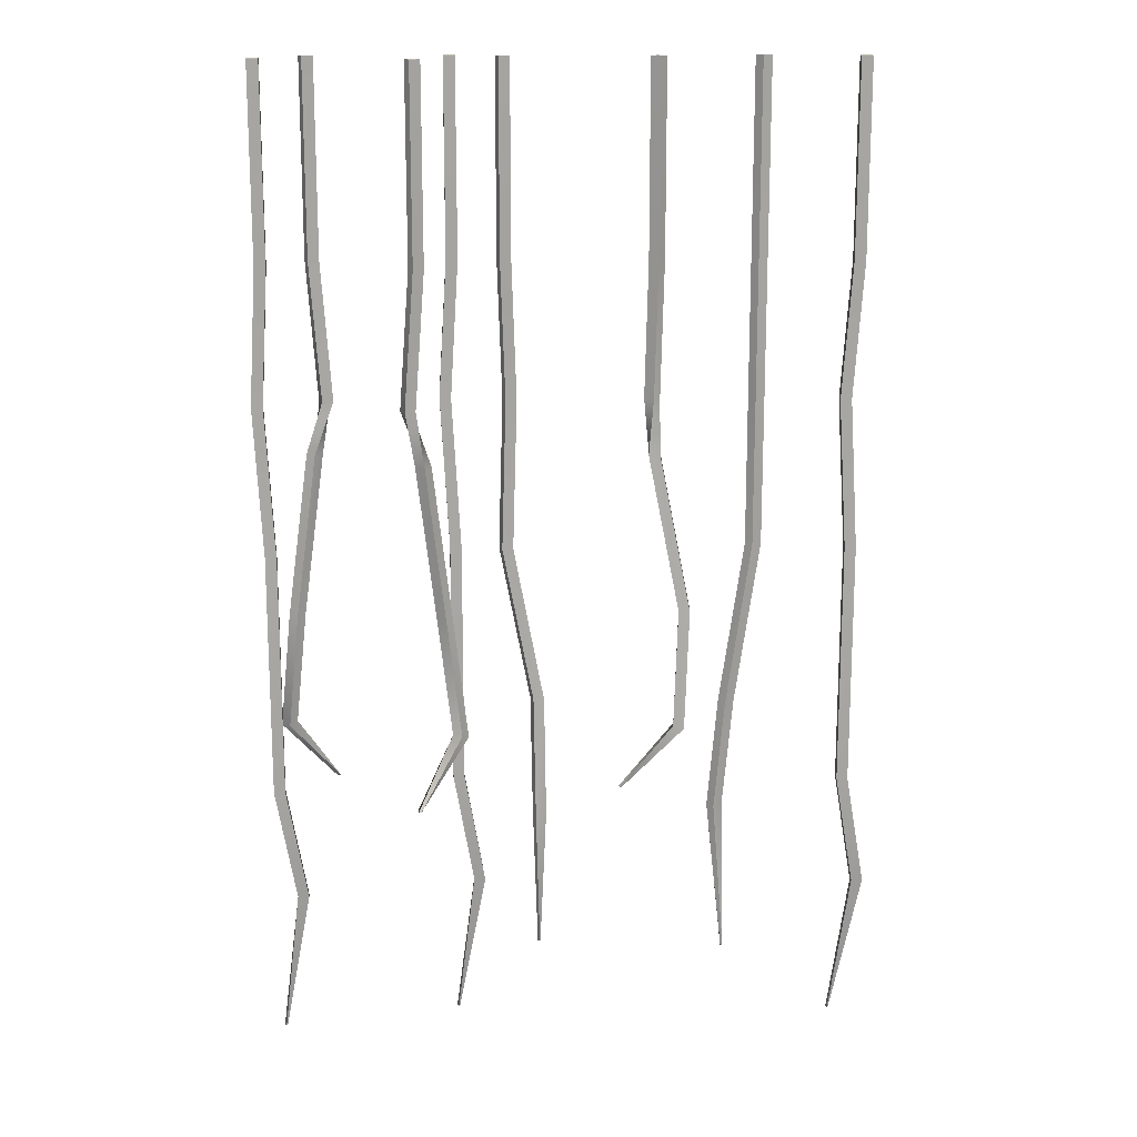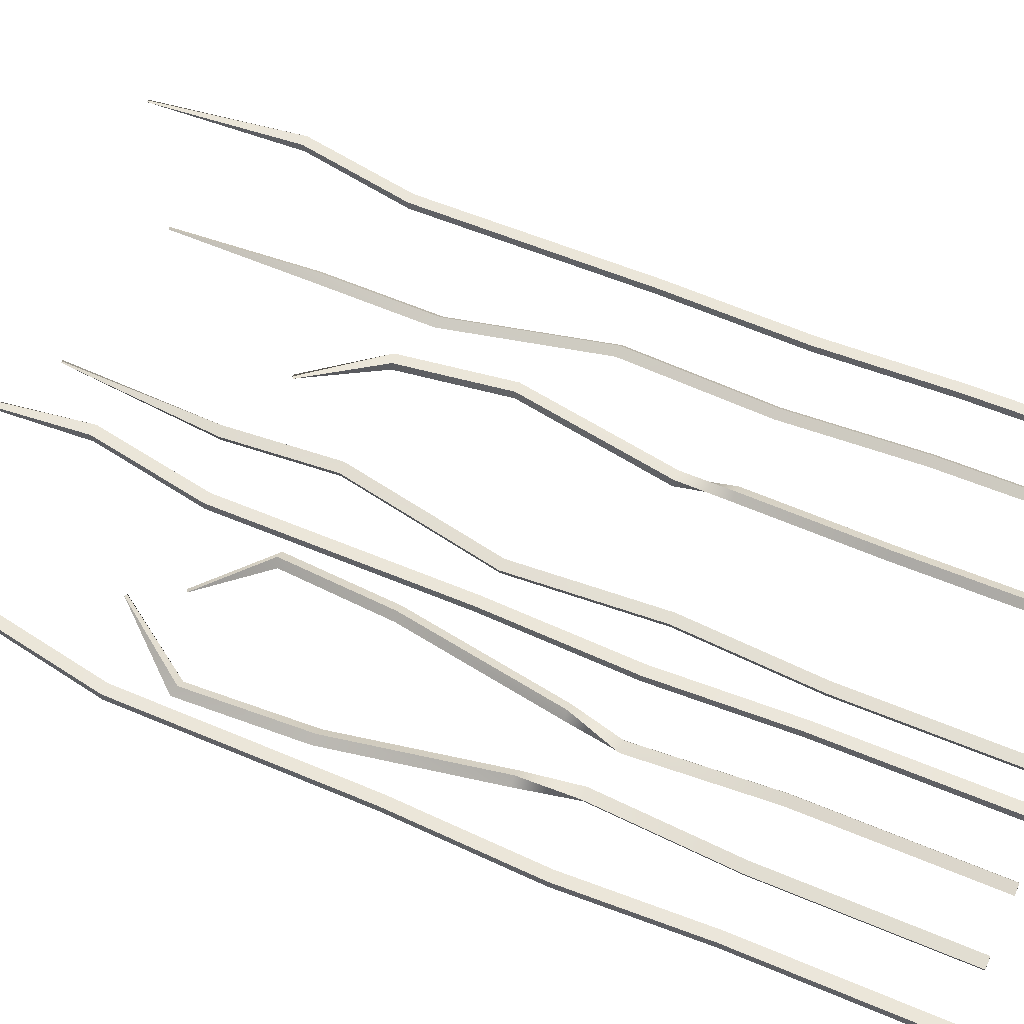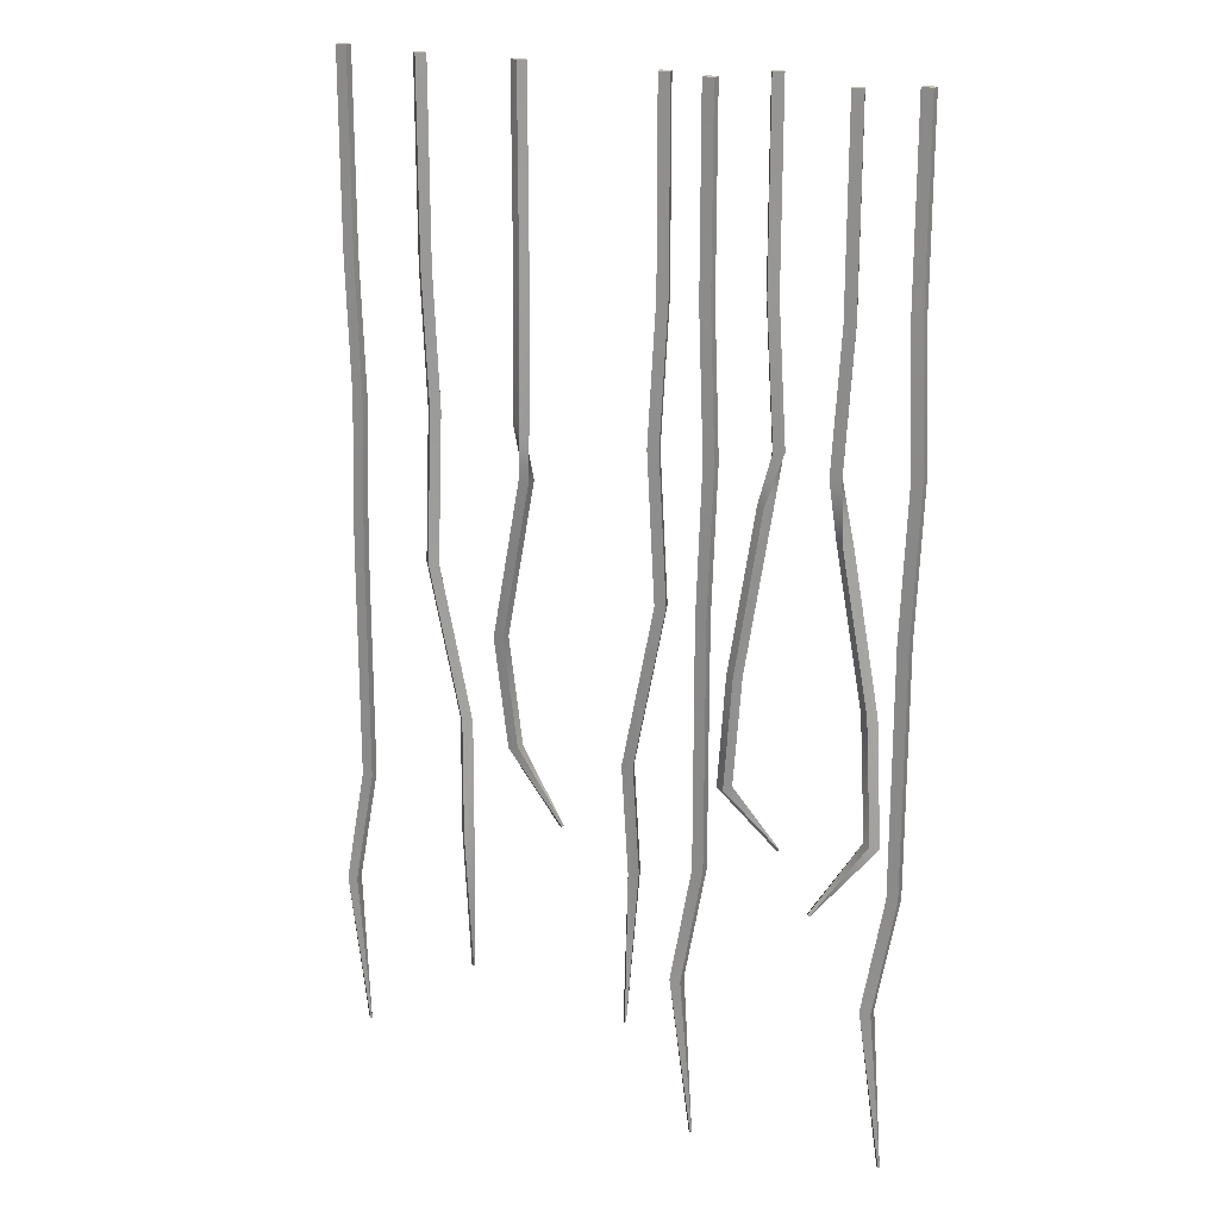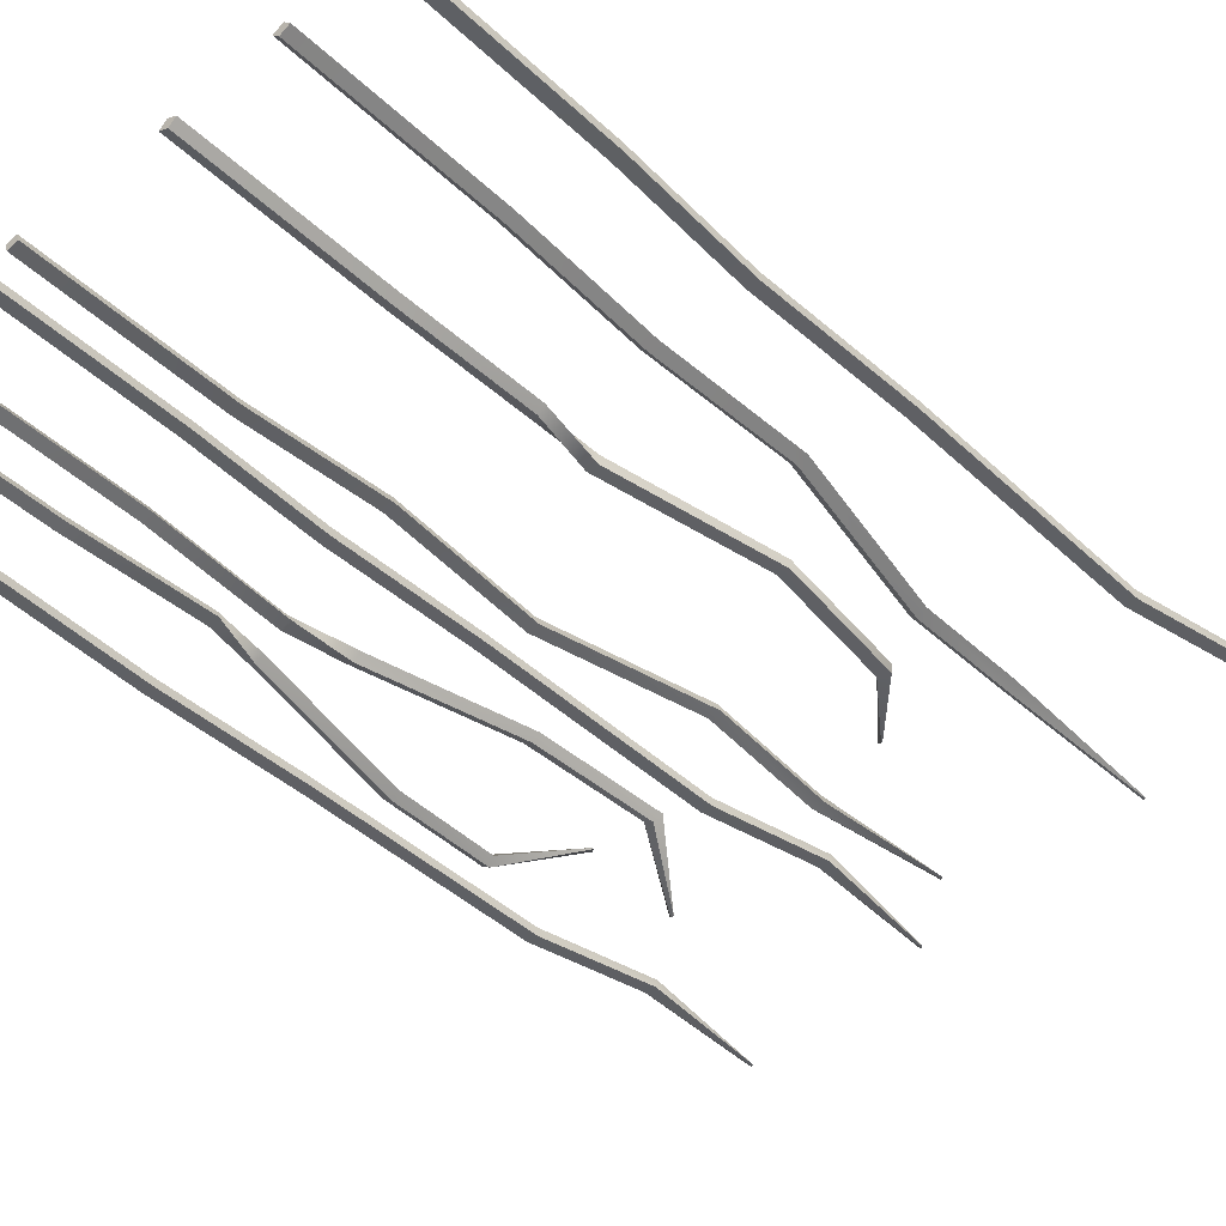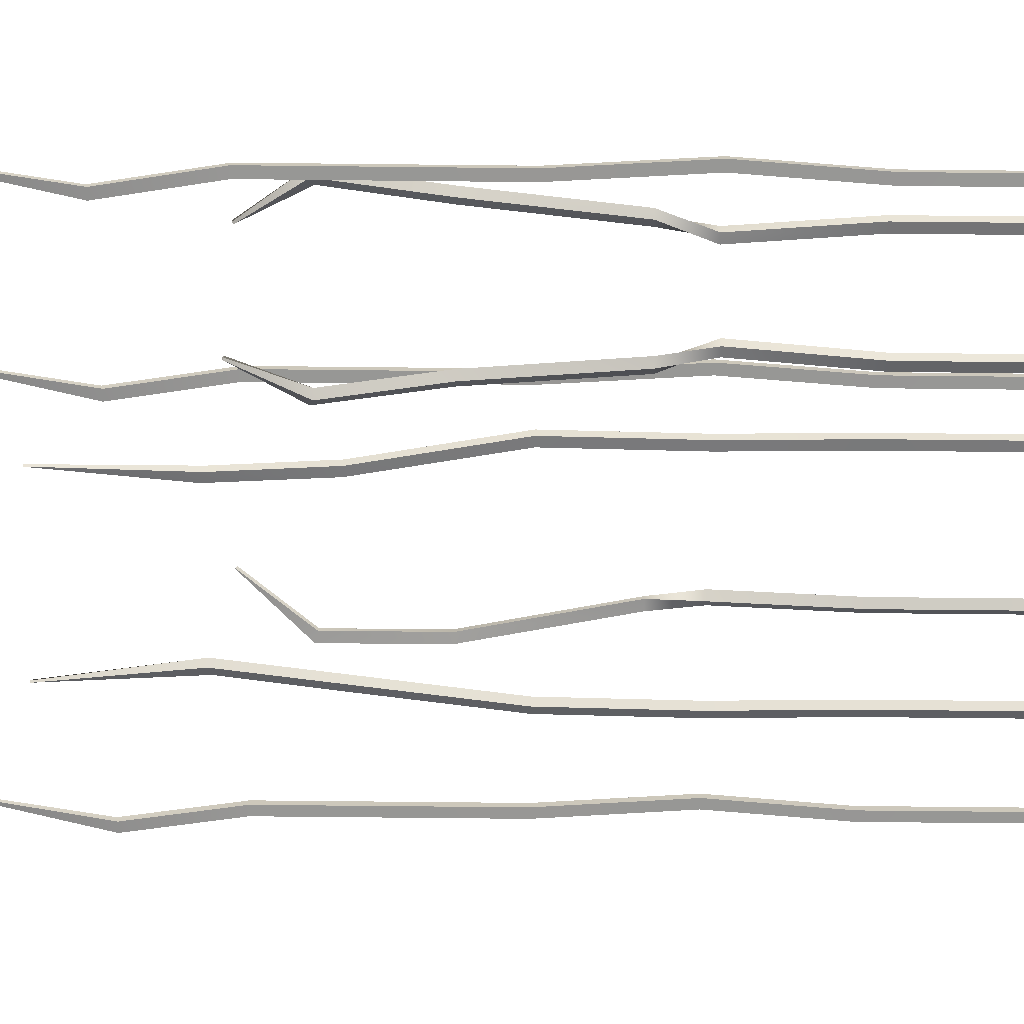
<metadata>
{"format":"obj","ext":"obj","renderer":"f3d","projection":"perspective","resolution":1024,"background":"white","views":[{"elev":16.3,"azim":175.6,"up":"+Y"},{"elev":55.5,"azim":114.2,"up":"+Z"},{"elev":19.9,"azim":29.1,"up":"+Y"},{"elev":-43.3,"azim":-137.7,"up":"+Z"},{"elev":-68.1,"azim":89.4,"up":"+Z"}]}
</metadata>
<code>
v 0.9078 -3.047 0.05147
v 0.9114 -3.047 0.04759
v 0.8794 0 0.004837
v 0.9143 0 0.004837
v 0.8794 0 -0.02035
v 0.9143 0 -0.02035
v 0.9024 -3.047 0.04883
v 0.9061 -3.047 0.04495
v 0.8794 -2.221 -0.02035
v 0.8794 -2.221 0.004837
v 0.9143 -2.221 0.004837
v 0.9143 -2.221 -0.02035
v 0.8174 -2.584 0.01794
v 0.8523 -2.583 0.01802
v 0.8523 -2.577 -0.006943
v 0.8175 -2.577 -0.007019
v 0.9392 -1.01 0.0204
v 0.9044 -1.01 0.0204
v 0.9044 -1.01 -0.004799
v 0.9392 -1.01 -0.004799
v 0.8794 -1.467 -0.02035
v 0.8794 -1.467 0.004837
v 0.9143 -1.467 0.004837
v 0.9143 -1.467 -0.02035
v 0.9143 -0.5904 0.004837
v 0.8794 -0.5904 0.004837
v 0.8794 -0.5904 -0.02035
v 0.9143 -0.5904 -0.02035
v 0.7193 -2.241 0.1634
v 0.7127 -2.237 0.165
v 0.7621 0 0.0761
v 0.7287 0 0.08314
v 0.7718 0 0.1003
v 0.7384 0 0.1073
v 0.7228 -2.24 0.1689
v 0.7161 -2.235 0.1705
v 0.827 -1.668 0.06593
v 0.8508 -1.671 0.04765
v 0.8254 -1.671 0.0304
v 0.8017 -1.668 0.0487
v 0.8871 -2.034 0.08523
v 0.8618 -2.034 0.0679
v 0.8386 -2.024 0.08569
v 0.8639 -2.024 0.103
v 0.6987 -1.01 0.07324
v 0.7321 -1.01 0.06622
v 0.7418 -1.01 0.09041
v 0.7084 -1.01 0.09744
v 0.7607 -1.175 0.117
v 0.7846 -1.175 0.09866
v 0.7592 -1.175 0.08143
v 0.7354 -1.175 0.09979
v 0.7287 -0.5904 0.08314
v 0.7621 -0.5904 0.0761
v 0.7718 -0.5904 0.1003
v 0.7384 -0.5904 0.1073
v 0.4666 -2.241 -0.1632
v 0.4729 -2.237 -0.1653
v 0.4375 0 -0.07298
v 0.4696 0 -0.08266
v 0.4241 0 -0.09624
v 0.4563 0 -0.1059
v 0.4623 -2.24 -0.1684
v 0.4686 -2.235 -0.1705
v 0.3745 -1.668 -0.05765
v 0.3537 -1.671 -0.03757
v 0.3816 -1.671 -0.02248
v 0.4024 -1.668 -0.04256
v 0.3119 -2.034 -0.072
v 0.3397 -2.034 -0.0568
v 0.3599 -2.024 -0.07636
v 0.3322 -2.024 -0.09155
v 0.5009 -1.01 -0.07526
v 0.4688 -1.01 -0.06557
v 0.4554 -1.01 -0.08884
v 0.4876 -1.01 -0.09851
v 0.4325 -1.175 -0.1138
v 0.4117 -1.175 -0.0936
v 0.4396 -1.175 -0.07851
v 0.4604 -1.175 -0.09868
v 0.4696 -0.5904 -0.08266
v 0.4375 -0.5904 -0.07298
v 0.4241 -0.5904 -0.09624
v 0.4563 -0.5904 -0.1059
v -0.1664 -2.241 -0.00148
v -0.1606 -2.237 0.001282
v -0.2878 0 0.02786
v -0.2595 0 0.04258
v -0.2674 0 0.007416
v -0.2392 0 0.02215
v -0.1625 -2.24 -0.006889
v -0.1567 -2.235 -0.00412
v -0.3389 -1.668 -0.002914
v -0.3734 -1.671 -0.00518
v -0.3765 -1.671 0.0199
v -0.342 -1.668 0.02217
v -0.3548 -2.034 -0.04902
v -0.3581 -2.034 -0.02394
v -0.3245 -2.024 -0.0217
v -0.3212 -2.024 -0.04678
v -0.2518 -1.01 0.06577
v -0.2801 -1.01 0.05105
v -0.2597 -1.01 0.03059
v -0.2315 -1.01 0.04533
v -0.2424 -1.175 0.003418
v -0.2771 -1.175 0.001137
v -0.2802 -1.175 0.02622
v -0.2455 -1.175 0.0285
v -0.2595 -0.5904 0.04258
v -0.2878 -0.5904 0.02786
v -0.2674 -0.5904 0.007416
v -0.2392 -0.5904 0.02215
v 0.3506 -3.047 0.144
v 0.3542 -3.047 0.1401
v 0.3222 0 0.09734
v 0.357 0 0.09734
v 0.3222 0 0.07214
v 0.357 0 0.07214
v 0.3452 -3.047 0.1413
v 0.3489 -3.047 0.1375
v 0.3222 -2.221 0.07214
v 0.3222 -2.221 0.09734
v 0.357 -2.221 0.09734
v 0.357 -2.221 0.07214
v 0.2602 -2.584 0.1104
v 0.295 -2.583 0.1105
v 0.2951 -2.577 0.08554
v 0.2603 -2.577 0.08547
v 0.382 -1.01 0.1129
v 0.3472 -1.01 0.1129
v 0.3472 -1.01 0.08769
v 0.382 -1.01 0.08769
v 0.3222 -1.467 0.07214
v 0.3222 -1.467 0.09734
v 0.357 -1.467 0.09734
v 0.357 -1.467 0.07214
v 0.357 -0.5904 0.09734
v 0.3222 -0.5904 0.09734
v 0.3222 -0.5904 0.07214
v 0.357 -0.5904 0.07214
v 0.08539 -2.791 0.06885
v 0.09144 -2.79 0.07048
v 0.1661 0 0.03313
v 0.1745 0 0.05757
v 0.1998 0 0.02703
v 0.2083 0 0.05147
v 0.08762 -2.791 0.06445
v 0.09367 -2.79 0.06609
v 0.1059 -1.959 0.04401
v 0.07223 -1.962 0.0501
v 0.08067 -1.962 0.07453
v 0.1143 -1.959 0.06845
v 0.06984 -2.325 0.00428
v 0.07812 -2.325 0.02875
v 0.1109 -2.315 0.02286
v 0.1026 -2.316 -0.001617
v 0.1597 -1.01 0.07887
v 0.1513 -1.01 0.05444
v 0.1851 -1.01 0.04833
v 0.1935 -1.01 0.07277
v 0.1998 -1.467 0.02703
v 0.1661 -1.467 0.03313
v 0.1745 -1.467 0.05757
v 0.2083 -1.467 0.05147
v 0.1745 -0.5904 0.05757
v 0.1661 -0.5904 0.03313
v 0.1998 -0.5904 0.02703
v 0.2083 -0.5904 0.05147
v -0.8489 -3.047 0.04262
v -0.8453 -3.047 0.03874
v -0.8772 0 -0.004013
v -0.8424 0 -0.004013
v -0.8772 0 -0.0292
v -0.8424 0 -0.0292
v -0.8542 -3.047 0.03998
v -0.8506 -3.047 0.0361
v -0.8772 -2.221 -0.0292
v -0.8772 -2.221 -0.004013
v -0.8424 -2.221 -0.004013
v -0.8424 -2.221 -0.0292
v -0.9392 -2.584 0.009094
v -0.9044 -2.583 0.009171
v -0.9044 -2.577 -0.0158
v -0.9392 -2.577 -0.01588
v -0.8174 -1.01 0.01154
v -0.8523 -1.01 0.01154
v -0.8523 -1.01 -0.01366
v -0.8174 -1.01 -0.01366
v -0.8772 -1.467 -0.0292
v -0.8772 -1.467 -0.004013
v -0.8424 -1.467 -0.004013
v -0.8424 -1.467 -0.0292
v -0.8424 -0.5904 -0.004013
v -0.8772 -0.5904 -0.004013
v -0.8772 -0.5904 -0.0292
v -0.8424 -0.5904 -0.0292
v -0.4873 -2.791 -0.01354
v -0.4938 -2.79 -0.01355
v -0.5461 0 0.04012
v -0.5656 0 0.01929
v -0.5748 0 0.05427
v -0.5944 0 0.03343
v -0.4873 -2.791 -0.008858
v -0.4938 -2.79 -0.008873
v -0.4947 -1.959 0.01489
v -0.466 -1.962 0.000793
v -0.4856 -1.962 -0.02004
v -0.5143 -1.959 -0.005943
v -0.442 -2.325 0.0432
v -0.4614 -2.325 0.02229
v -0.4894 -2.315 0.036
v -0.4699 -2.316 0.05691
v -0.5619 -1.01 -0.00441
v -0.5423 -1.01 0.01643
v -0.5711 -1.01 0.03059
v -0.5907 -1.01 0.00975
v -0.5748 -1.467 0.05427
v -0.5461 -1.467 0.04012
v -0.5656 -1.467 0.01929
v -0.5944 -1.467 0.03343
v -0.5656 -0.5904 0.01929
v -0.5461 -0.5904 0.04012
v -0.5748 -0.5904 0.05427
v -0.5944 -0.5904 0.03343
f 22 23 17 18
f 3 4 6 5
f 19 20 24 21
f 7 8 2 1
f 23 24 20 17
f 21 22 18 19
f 16 13 10 9
f 13 14 11 10
f 14 15 12 11
f 9 12 15 16
f 1 2 14 13
f 2 8 15 14
f 16 15 8 7
f 7 1 13 16
f 18 17 25 26
f 19 18 26 27
f 27 28 20 19
f 17 20 28 25
f 9 10 22 21
f 10 11 23 22
f 11 12 24 23
f 21 24 12 9
f 26 25 4 3
f 27 26 3 5
f 5 6 28 27
f 25 28 6 4
f 50 51 45 46
f 31 32 34 33
f 47 48 52 49
f 35 36 30 29
f 51 52 48 45
f 49 50 46 47
f 44 41 38 37
f 41 42 39 38
f 42 43 40 39
f 37 40 43 44
f 29 30 42 41
f 30 36 43 42
f 44 43 36 35
f 35 29 41 44
f 46 45 53 54
f 47 46 54 55
f 55 56 48 47
f 45 48 56 53
f 37 38 50 49
f 38 39 51 50
f 39 40 52 51
f 49 52 40 37
f 54 53 32 31
f 55 54 31 33
f 33 34 56 55
f 53 56 34 32
f 78 79 73 74
f 59 60 62 61
f 75 76 80 77
f 63 64 58 57
f 79 80 76 73
f 77 78 74 75
f 72 69 66 65
f 69 70 67 66
f 70 71 68 67
f 65 68 71 72
f 57 58 70 69
f 58 64 71 70
f 72 71 64 63
f 63 57 69 72
f 74 73 81 82
f 75 74 82 83
f 83 84 76 75
f 73 76 84 81
f 65 66 78 77
f 66 67 79 78
f 67 68 80 79
f 77 80 68 65
f 82 81 60 59
f 83 82 59 61
f 61 62 84 83
f 81 84 62 60
f 106 107 101 102
f 87 88 90 89
f 103 104 108 105
f 91 92 86 85
f 107 108 104 101
f 105 106 102 103
f 100 97 94 93
f 97 98 95 94
f 98 99 96 95
f 93 96 99 100
f 85 86 98 97
f 86 92 99 98
f 100 99 92 91
f 91 85 97 100
f 102 101 109 110
f 103 102 110 111
f 111 112 104 103
f 101 104 112 109
f 93 94 106 105
f 94 95 107 106
f 95 96 108 107
f 105 108 96 93
f 110 109 88 87
f 111 110 87 89
f 89 90 112 111
f 109 112 90 88
f 134 135 129 130
f 115 116 118 117
f 131 132 136 133
f 119 120 114 113
f 135 136 132 129
f 133 134 130 131
f 128 125 122 121
f 125 126 123 122
f 126 127 124 123
f 121 124 127 128
f 113 114 126 125
f 114 120 127 126
f 128 127 120 119
f 119 113 125 128
f 130 129 137 138
f 131 130 138 139
f 139 140 132 131
f 129 132 140 137
f 121 122 134 133
f 122 123 135 134
f 123 124 136 135
f 133 136 124 121
f 138 137 116 115
f 139 138 115 117
f 117 118 140 139
f 137 140 118 116
f 162 163 157 158
f 143 144 146 145
f 159 160 164 161
f 147 148 142 141
f 163 164 160 157
f 161 162 158 159
f 156 153 150 149
f 153 154 151 150
f 154 155 152 151
f 149 152 155 156
f 141 142 154 153
f 142 148 155 154
f 156 155 148 147
f 147 141 153 156
f 158 157 165 166
f 159 158 166 167
f 167 168 160 159
f 157 160 168 165
f 149 150 162 161
f 150 151 163 162
f 151 152 164 163
f 161 164 152 149
f 166 165 144 143
f 167 166 143 145
f 145 146 168 167
f 165 168 146 144
f 190 191 185 186
f 171 172 174 173
f 187 188 192 189
f 175 176 170 169
f 191 192 188 185
f 189 190 186 187
f 184 181 178 177
f 181 182 179 178
f 182 183 180 179
f 177 180 183 184
f 169 170 182 181
f 170 176 183 182
f 184 183 176 175
f 175 169 181 184
f 186 185 193 194
f 187 186 194 195
f 195 196 188 187
f 185 188 196 193
f 177 178 190 189
f 178 179 191 190
f 179 180 192 191
f 189 192 180 177
f 194 193 172 171
f 195 194 171 173
f 173 174 196 195
f 193 196 174 172
f 218 219 213 214
f 199 200 202 201
f 215 216 220 217
f 203 204 198 197
f 219 220 216 213
f 217 218 214 215
f 212 209 206 205
f 209 210 207 206
f 210 211 208 207
f 205 208 211 212
f 197 198 210 209
f 198 204 211 210
f 212 211 204 203
f 203 197 209 212
f 214 213 221 222
f 215 214 222 223
f 223 224 216 215
f 213 216 224 221
f 205 206 218 217
f 206 207 219 218
f 207 208 220 219
f 217 220 208 205
f 222 221 200 199
f 223 222 199 201
f 201 202 224 223
f 221 224 202 200

</code>
